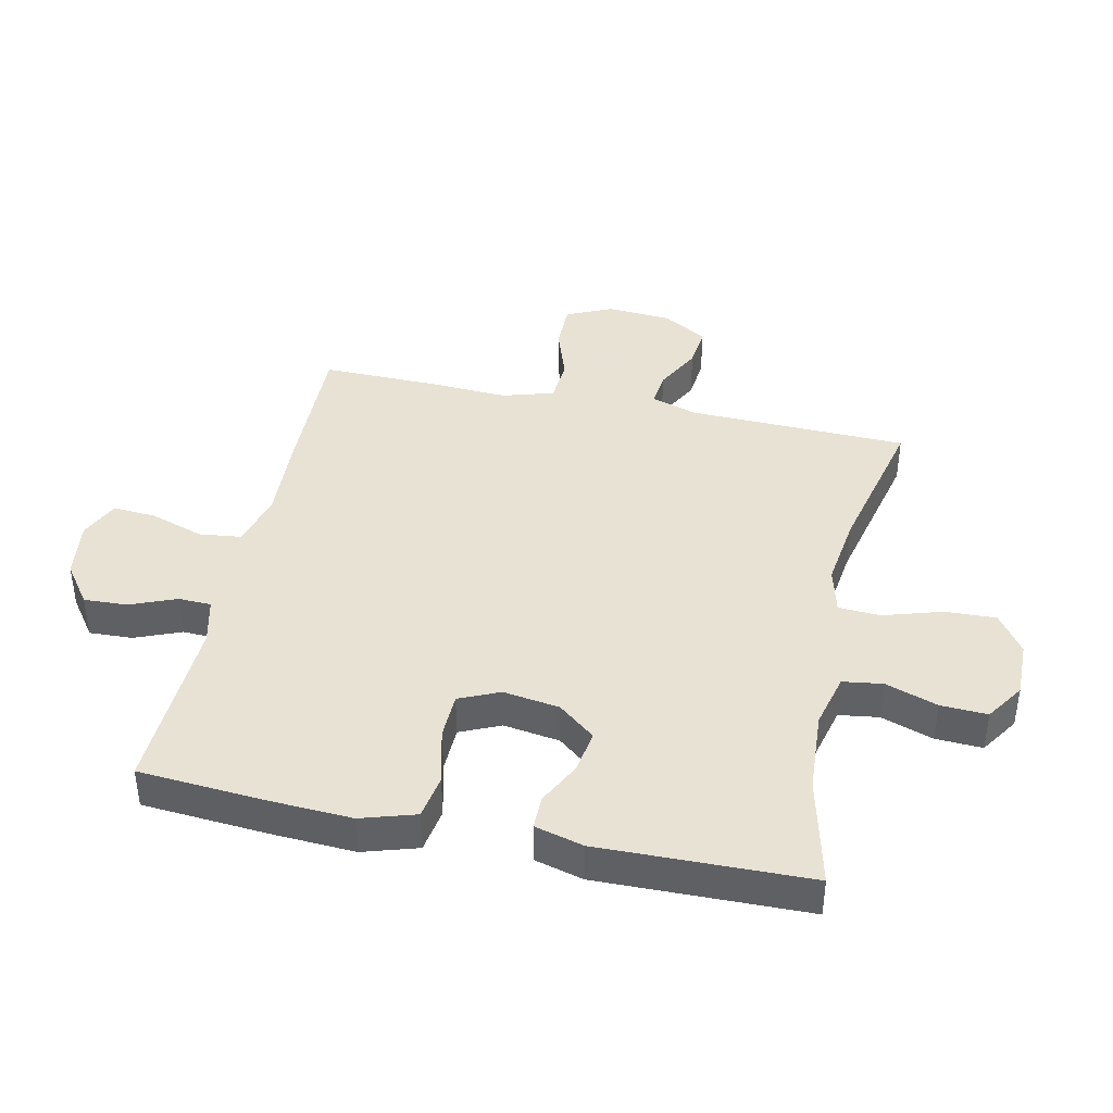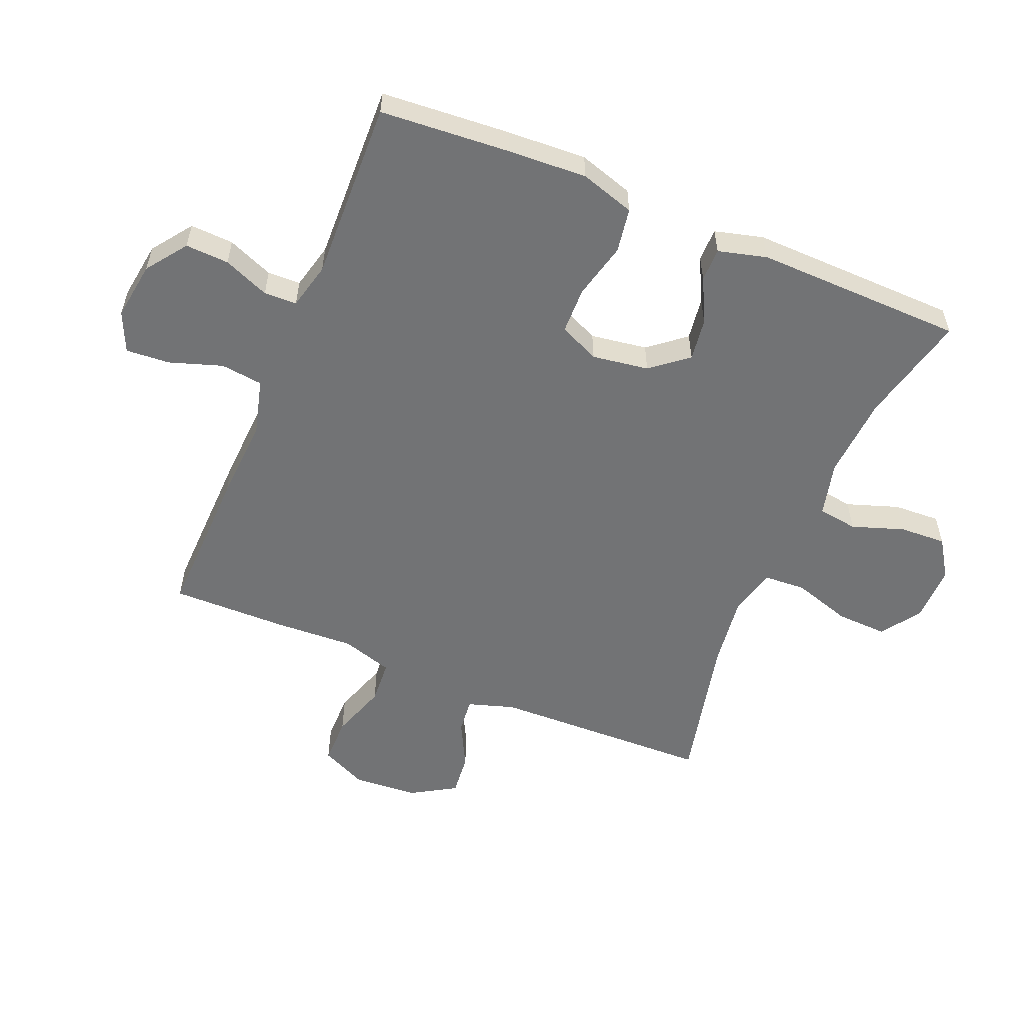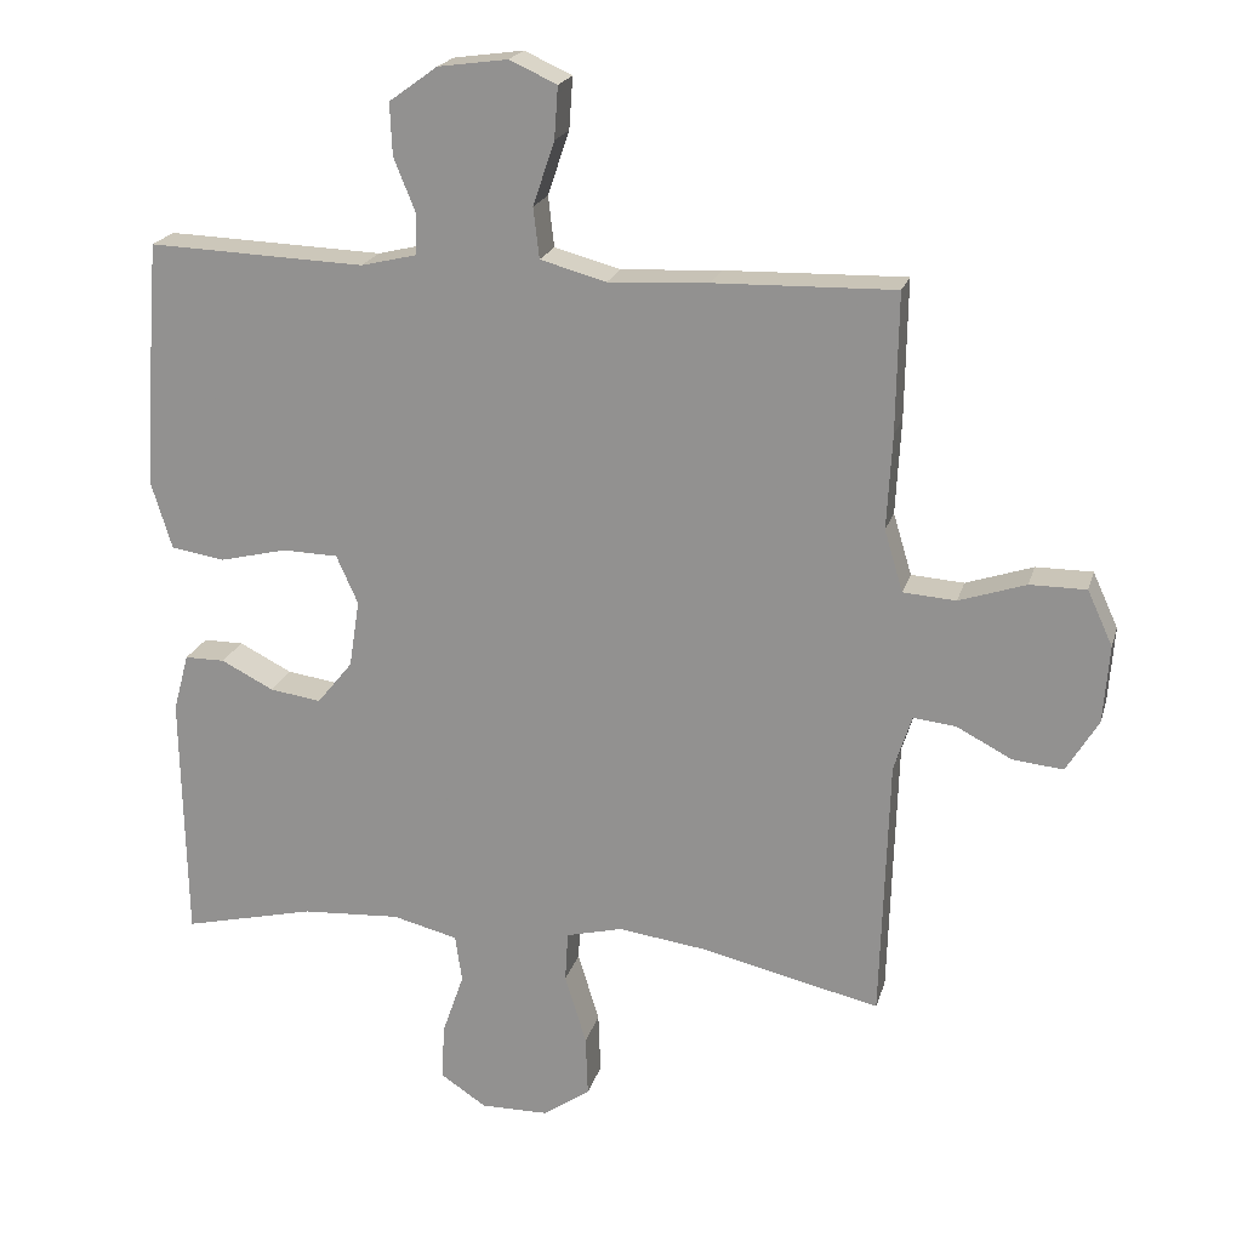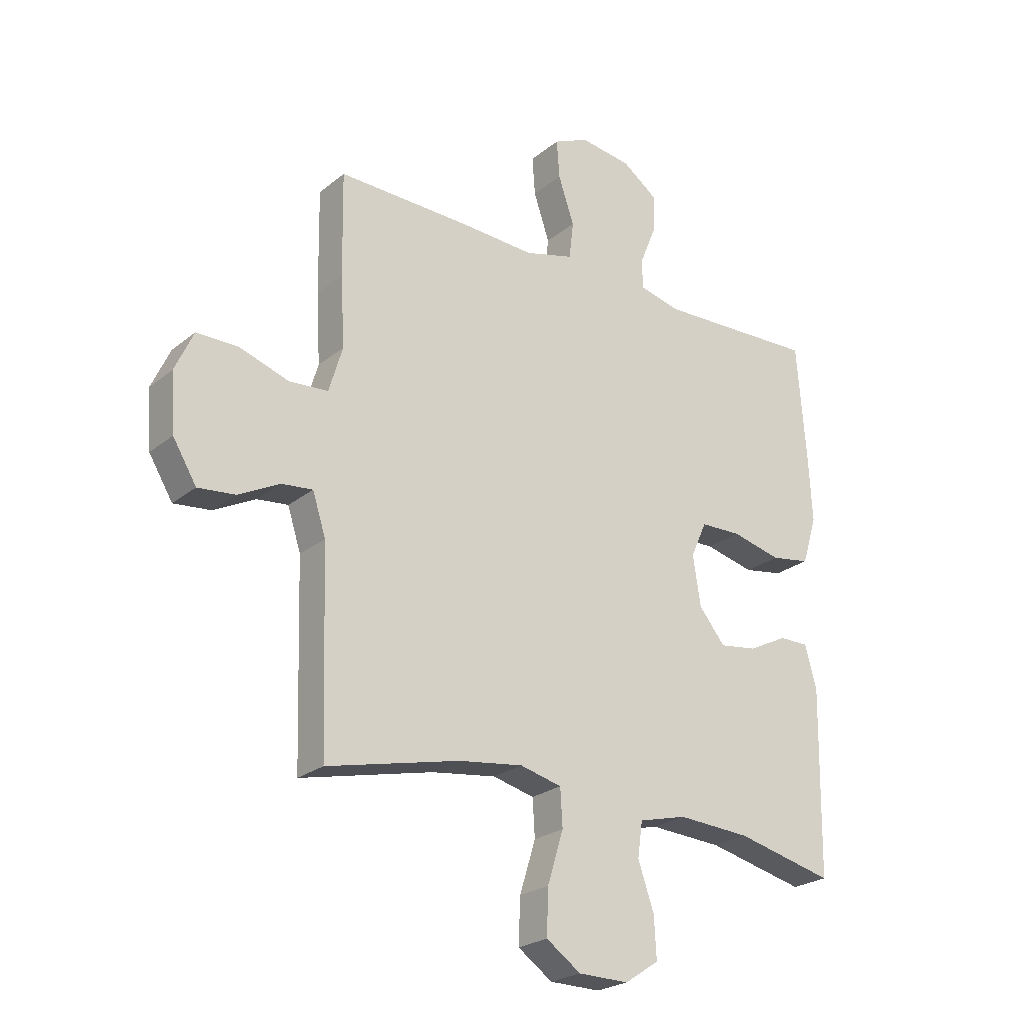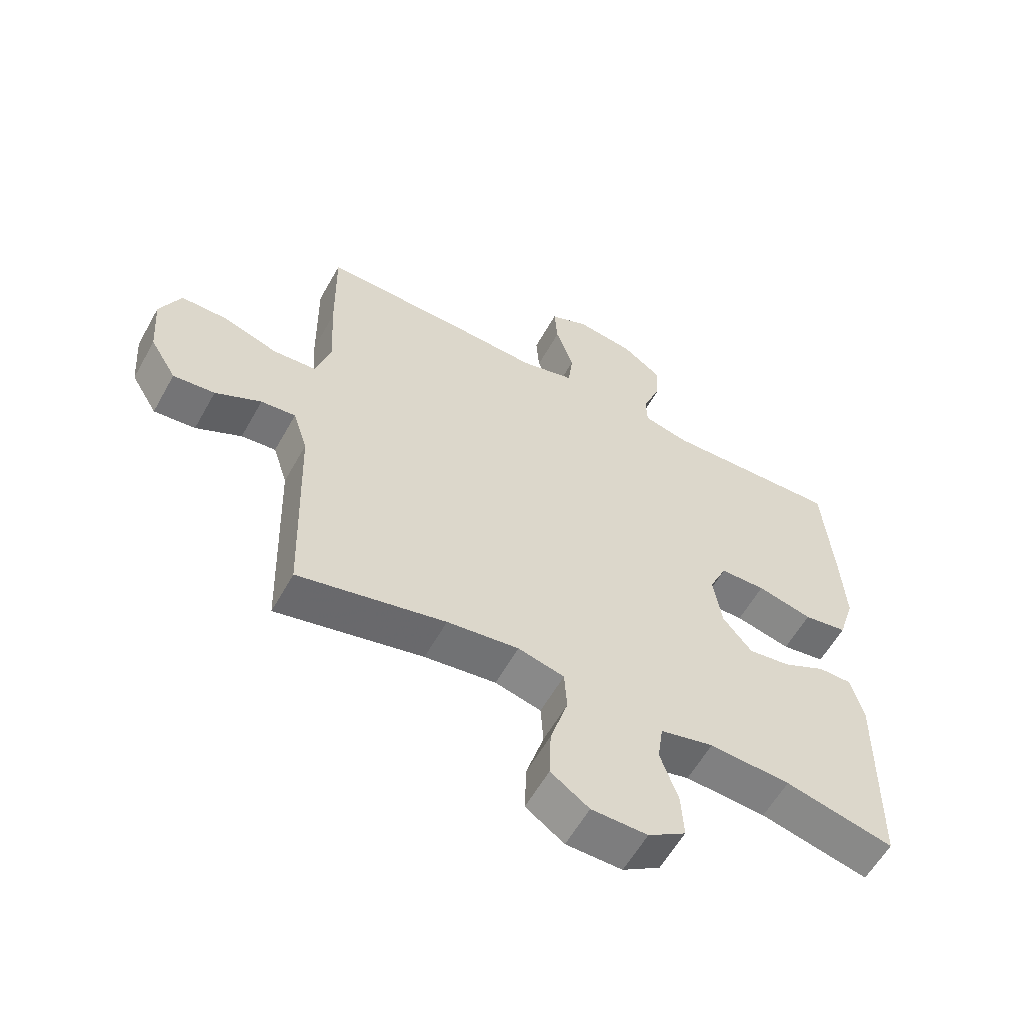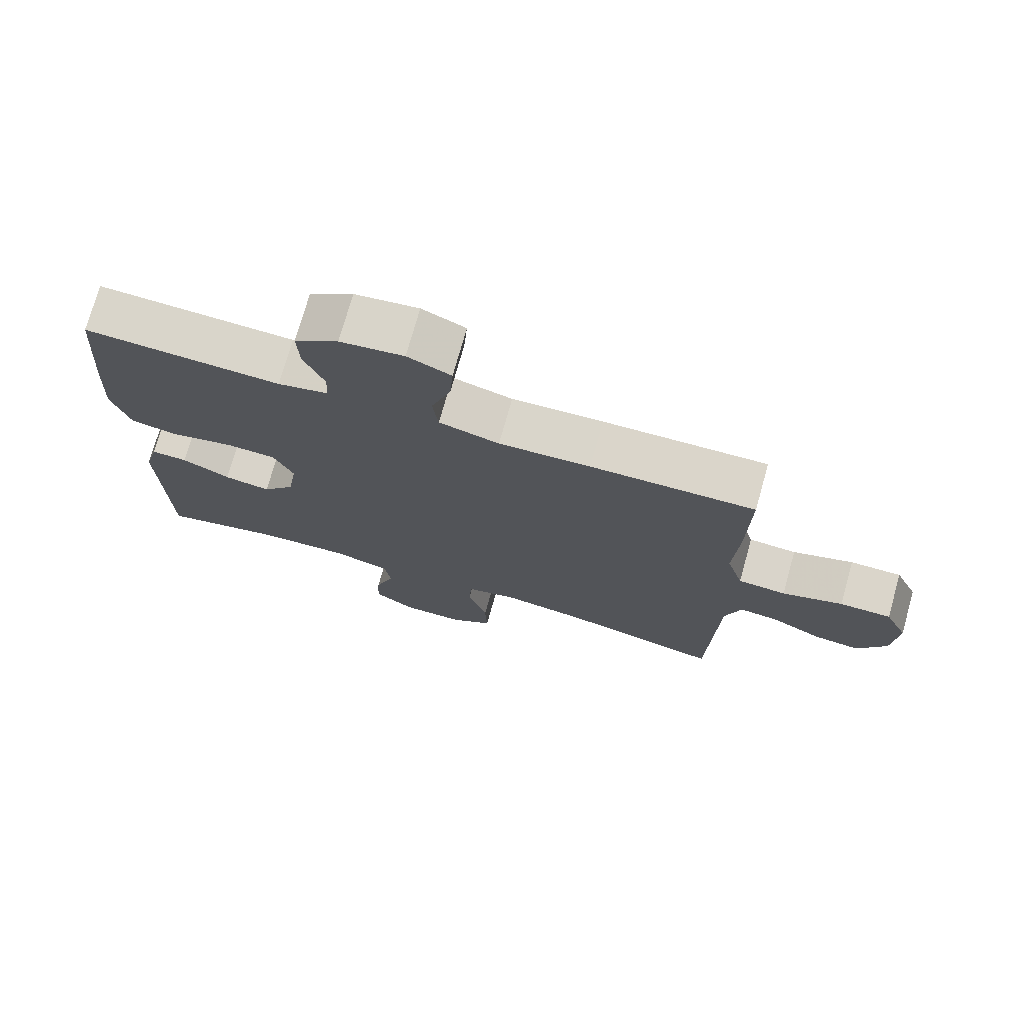
<metadata>
{"format":"obj","ext":"obj","renderer":"f3d","projection":"perspective","resolution":1024,"background":"white","views":[{"elev":40.6,"azim":102.1,"up":"+Y"},{"elev":-55.8,"azim":67.2,"up":"+Y"},{"elev":20.5,"azim":-165.5,"up":"+Z"},{"elev":-24.1,"azim":-37.3,"up":"+Z"},{"elev":-58.8,"azim":-29.0,"up":"+Z"},{"elev":74.3,"azim":-164.3,"up":"+Z"}]}
</metadata>
<code>
v -0.5 0.07 0.5
v -0.257 0.07 0.494
v -0.122 0.07 0.487
v -0.033 0.07 0.511
v -0.025 0.07 0.579
v -0.054 0.07 0.665
v -0.059 0.07 0.735
v 0.005 0.07 0.764
v 0.099 0.07 0.751
v 0.164 0.07 0.704
v 0.161 0.07 0.634
v 0.131 0.07 0.56
v 0.133 0.07 0.507
v 0.208 0.07 0.489
v 0.5 0.07 0.5
v 0.516 0.07 0.292
v 0.523 0.07 0.164
v 0.496 0.07 0.076
v 0.424 0.07 0.064
v 0.333 0.07 0.086
v 0.258 0.07 0.084
v 0.229 0.07 0.019
v 0.243 0.07 -0.072
v 0.291 0.07 -0.131
v 0.36 0.07 -0.121
v 0.431 0.07 -0.085
v 0.485 0.07 -0.085
v 0.506 0.07 -0.163
v 0.5 0.07 -0.5
v 0.322 0.07 -0.458
v 0.189 0.07 -0.45
v 0.101 0.07 -0.472
v 0.092 0.07 -0.536
v 0.121 0.07 -0.62
v 0.125 0.07 -0.695
v 0.063 0.07 -0.736
v -0.029 0.07 -0.735
v -0.092 0.07 -0.691
v -0.089 0.07 -0.609
v -0.06 0.07 -0.515
v -0.064 0.07 -0.447
v -0.14 0.07 -0.428
v -0.258 0.07 -0.444
v -0.5 0.07 -0.5
v -0.511 0.07 -0.146
v -0.535 0.07 -0.071
v -0.592 0.07 -0.077
v -0.667 0.07 -0.116
v -0.735 0.07 -0.123
v -0.778 0.07 -0.052
v -0.786 0.07 0.053
v -0.752 0.07 0.127
v -0.676 0.07 0.127
v -0.586 0.07 0.097
v -0.515 0.07 0.102
v -0.49 0.07 0.185
v -0.497 0.07 0.313
v -0.5 0 0.5
v -0.257 0 0.494
v -0.122 0 0.487
v -0.033 0 0.511
v -0.025 0 0.579
v -0.054 0 0.665
v -0.059 0 0.735
v 0.005 0 0.764
v 0.099 0 0.751
v 0.164 0 0.704
v 0.161 0 0.634
v 0.131 0 0.56
v 0.133 0 0.507
v 0.208 0 0.489
v 0.5 0 0.5
v 0.516 0 0.292
v 0.523 0 0.164
v 0.496 0 0.076
v 0.424 0 0.064
v 0.333 0 0.086
v 0.258 0 0.084
v 0.229 0 0.019
v 0.243 0 -0.072
v 0.291 0 -0.131
v 0.36 0 -0.121
v 0.431 0 -0.085
v 0.485 0 -0.085
v 0.506 0 -0.163
v 0.5 0 -0.5
v 0.322 0 -0.458
v 0.189 0 -0.45
v 0.101 0 -0.472
v 0.092 0 -0.536
v 0.121 0 -0.62
v 0.125 0 -0.695
v 0.063 0 -0.736
v -0.029 0 -0.735
v -0.092 0 -0.691
v -0.089 0 -0.609
v -0.06 0 -0.515
v -0.064 0 -0.447
v -0.14 0 -0.428
v -0.258 0 -0.444
v -0.5 0 -0.5
v -0.511 0 -0.146
v -0.535 0 -0.071
v -0.592 0 -0.077
v -0.667 0 -0.116
v -0.735 0 -0.123
v -0.778 0 -0.052
v -0.786 0 0.053
v -0.752 0 0.127
v -0.676 0 0.127
v -0.586 0 0.097
v -0.515 0 0.102
v -0.49 0 0.185
v -0.497 0 0.313
f 1 2 3
f 57 1 3
f 56 57 3
f 55 56 3 4
f 52 53 54
f 51 52 54
f 50 51 54
f 49 50 54
f 48 49 54
f 47 48 54
f 46 47 54 55
f 45 46 55 4
f 43 44 45 4
f 38 39 40
f 37 38 40
f 36 37 40
f 35 36 40
f 34 35 40
f 33 34 40
f 32 33 40 41
f 31 32 41 42
f 28 29 30
f 27 28 30
f 26 27 30
f 25 26 30
f 30 31 42
f 25 30 42
f 24 25 42
f 18 19 20
f 17 18 20
f 16 17 20
f 15 16 20
f 14 15 20
f 13 14 20 21
f 10 11 12
f 9 10 12
f 8 9 12
f 7 8 12
f 6 7 12
f 5 6 12
f 4 5 12 13
f 13 21 22
f 4 13 22
f 43 4 22
f 23 24 42 43
f 22 23 43
f 60 59 58
f 60 58 114
f 60 114 113
f 61 60 113 112
f 111 110 109
f 111 109 108
f 111 108 107
f 111 107 106
f 111 106 105
f 111 105 104
f 112 111 104 103
f 61 112 103 102
f 61 102 101 100
f 97 96 95
f 97 95 94
f 97 94 93
f 97 93 92
f 97 92 91
f 97 91 90
f 98 97 90 89
f 99 98 89 88
f 87 86 85
f 87 85 84
f 87 84 83
f 87 83 82
f 99 88 87
f 99 87 82
f 99 82 81
f 77 76 75
f 77 75 74
f 77 74 73
f 77 73 72
f 77 72 71
f 78 77 71 70
f 69 68 67
f 69 67 66
f 69 66 65
f 69 65 64
f 69 64 63
f 69 63 62
f 70 69 62 61
f 79 78 70
f 79 70 61
f 79 61 100
f 100 99 81 80
f 100 80 79
f 1 58 59 2
f 2 59 60 3
f 3 60 61 4
f 4 61 62 5
f 5 62 63 6
f 6 63 64 7
f 7 64 65 8
f 8 65 66 9
f 9 66 67 10
f 10 67 68 11
f 11 68 69 12
f 12 69 70 13
f 13 70 71 14
f 14 71 72 15
f 15 72 73 16
f 16 73 74 17
f 17 74 75 18
f 18 75 76 19
f 19 76 77 20
f 20 77 78 21
f 21 78 79 22
f 22 79 80 23
f 23 80 81 24
f 24 81 82 25
f 25 82 83 26
f 26 83 84 27
f 27 84 85 28
f 28 85 86 29
f 29 86 87 30
f 30 87 88 31
f 31 88 89 32
f 32 89 90 33
f 33 90 91 34
f 34 91 92 35
f 35 92 93 36
f 36 93 94 37
f 37 94 95 38
f 38 95 96 39
f 39 96 97 40
f 40 97 98 41
f 41 98 99 42
f 42 99 100 43
f 43 100 101 44
f 44 101 102 45
f 45 102 103 46
f 46 103 104 47
f 47 104 105 48
f 48 105 106 49
f 49 106 107 50
f 50 107 108 51
f 51 108 109 52
f 52 109 110 53
f 53 110 111 54
f 54 111 112 55
f 55 112 113 56
f 56 113 114 57
f 57 114 58 1

</code>
